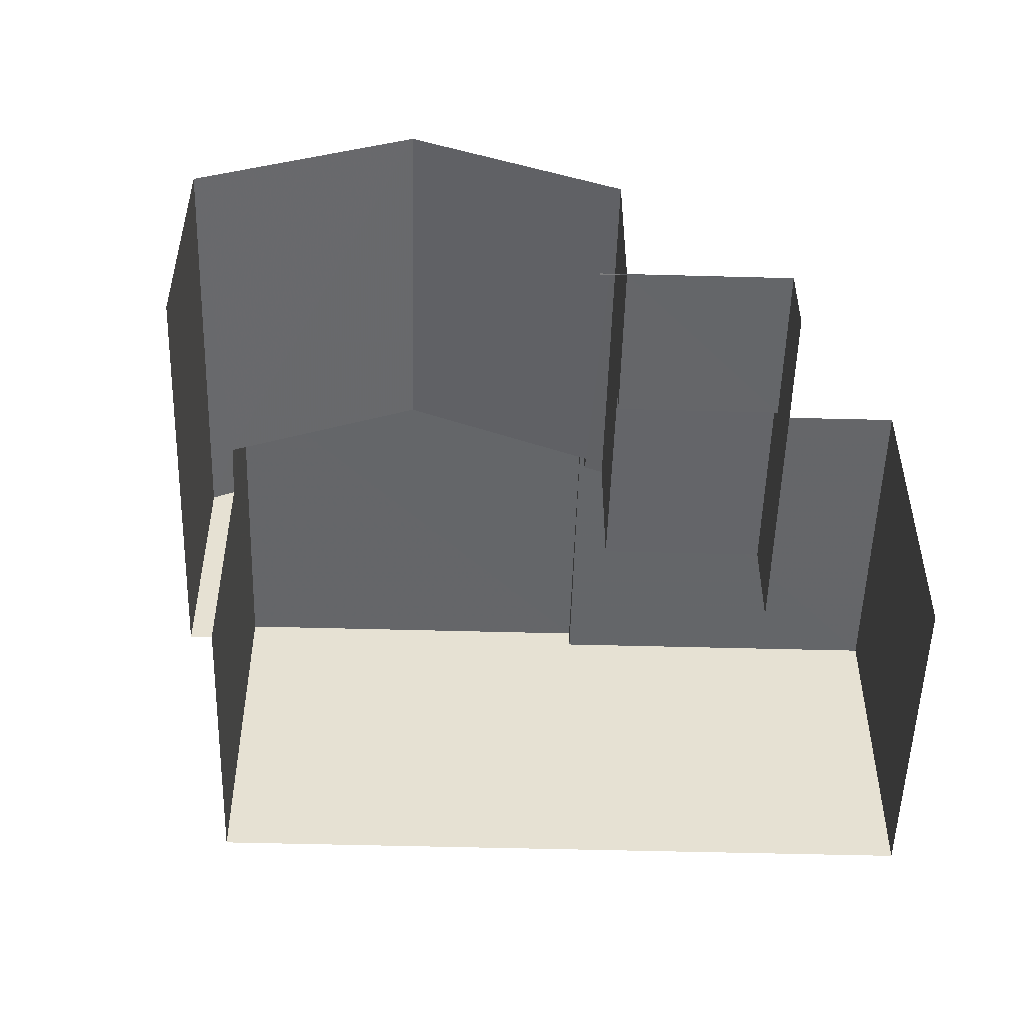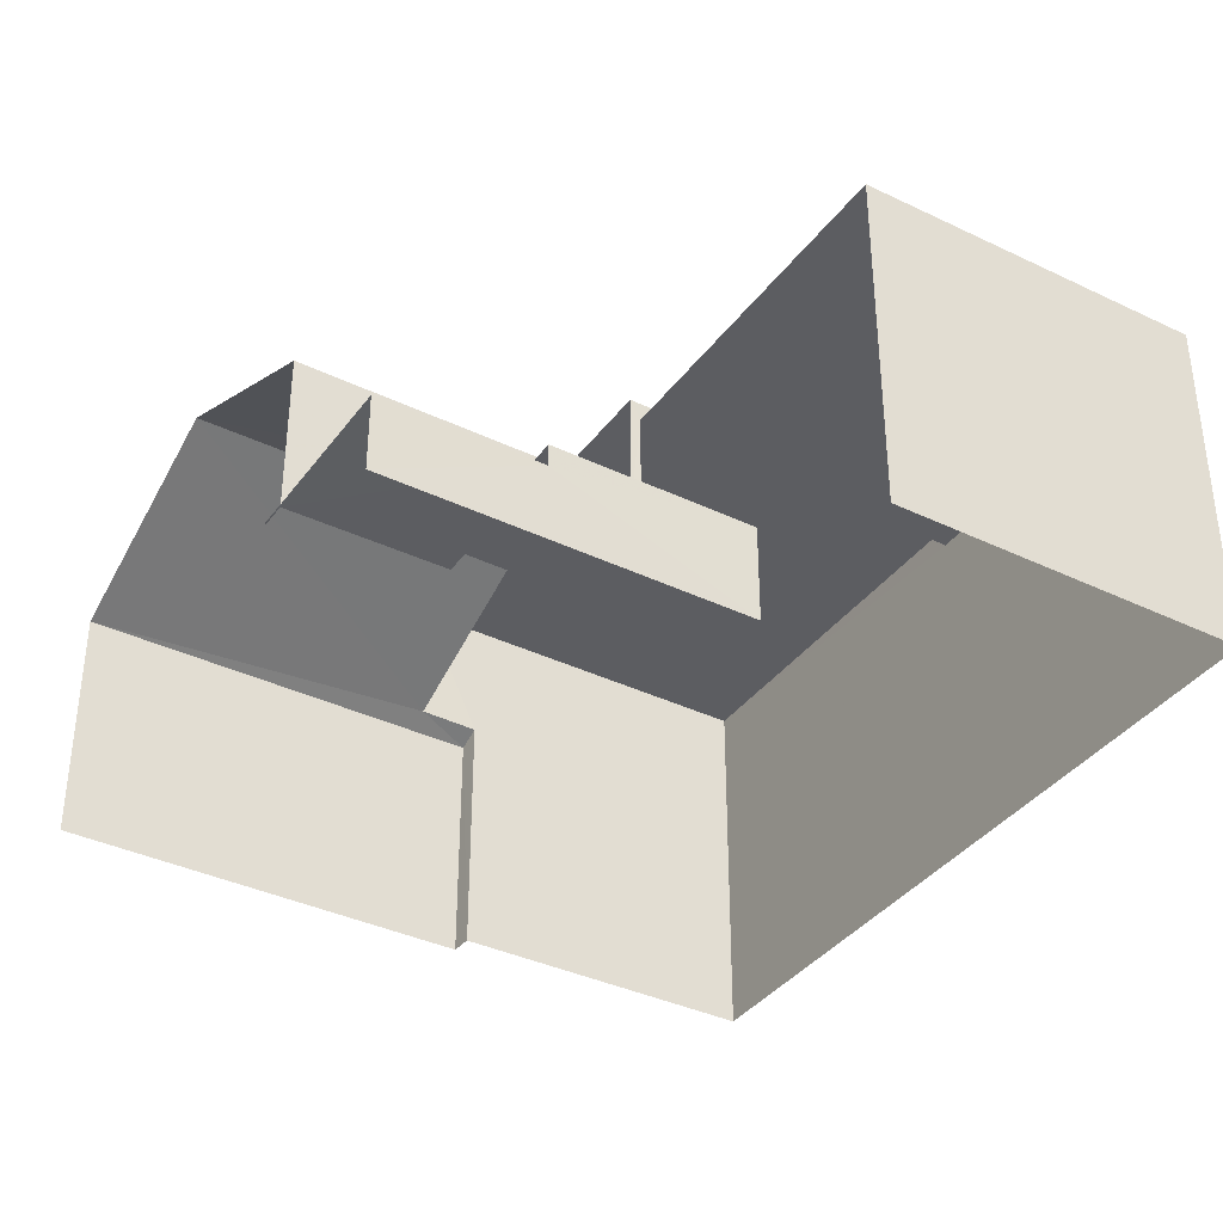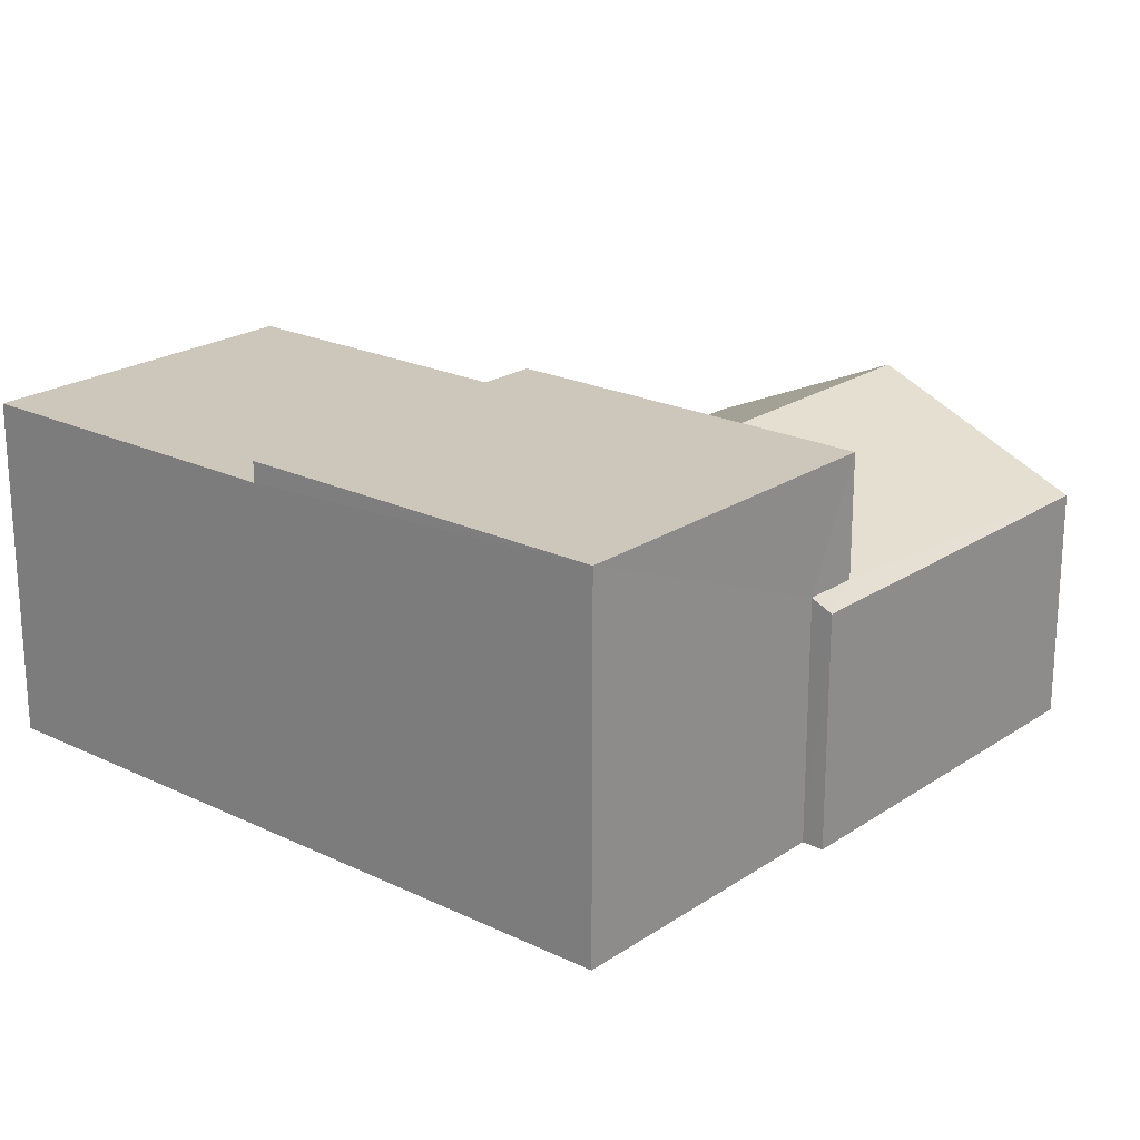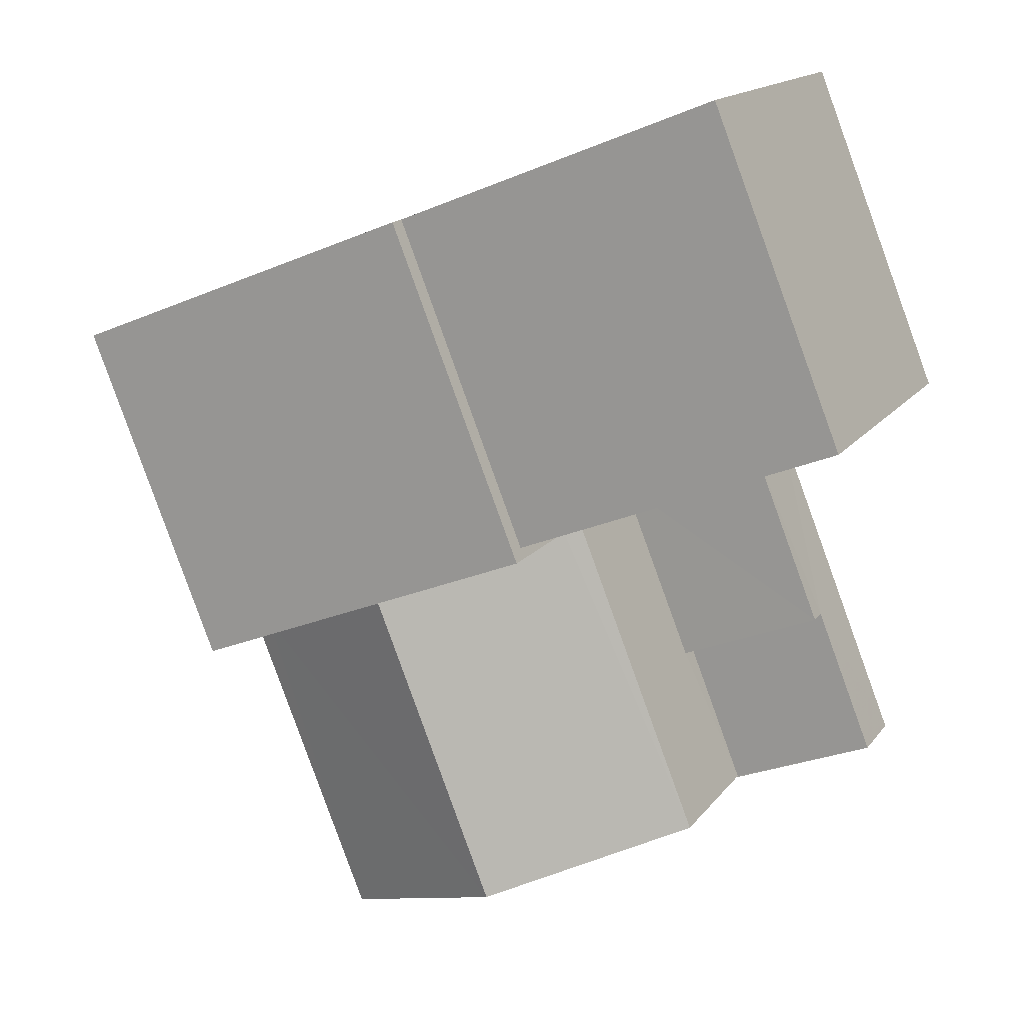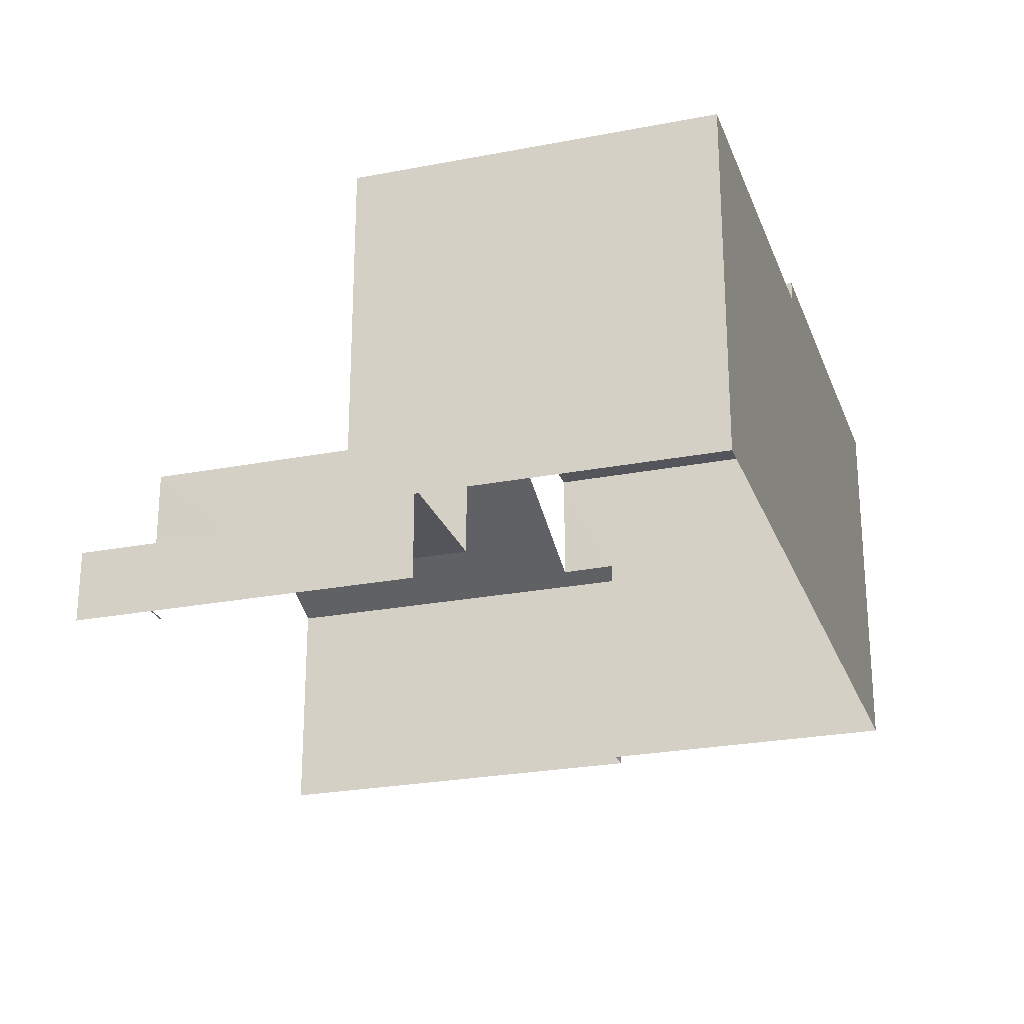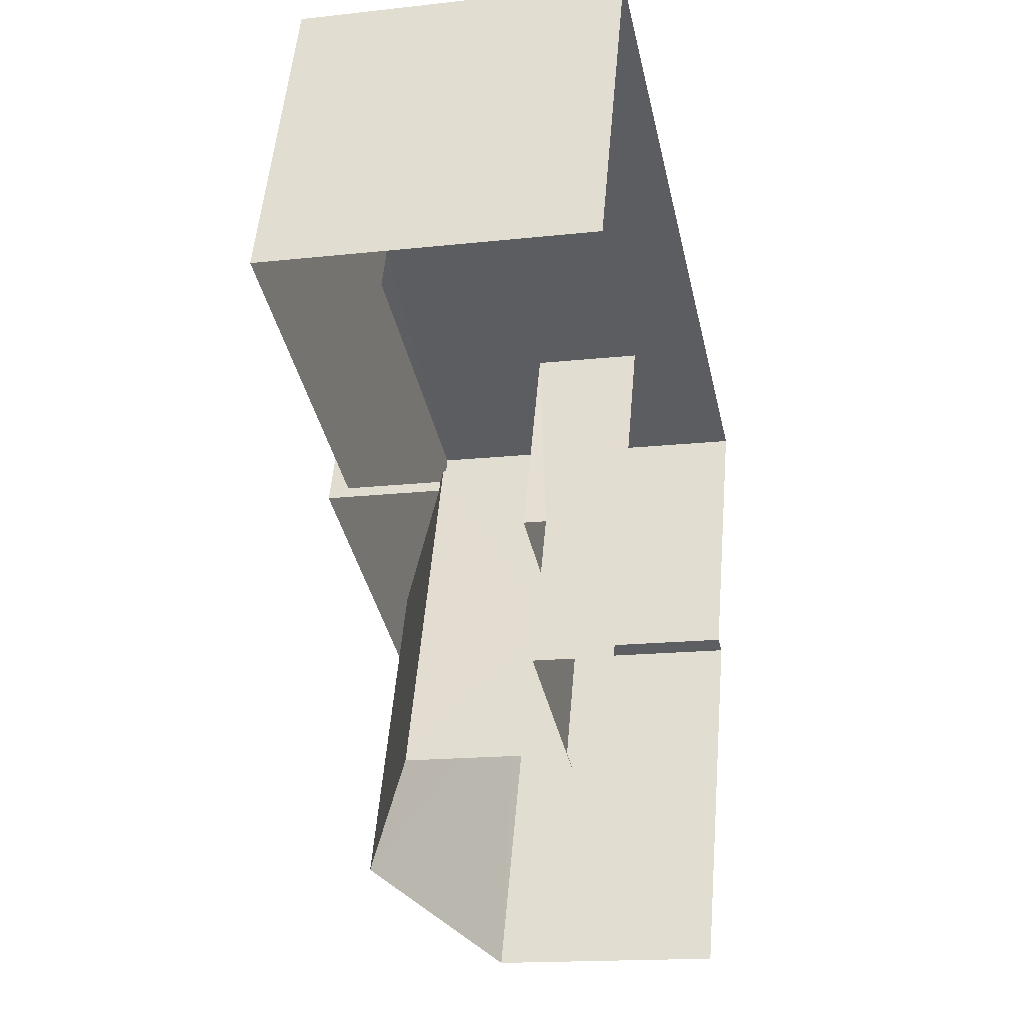
<metadata>
{"format":"obj","ext":"obj","renderer":"f3d","projection":"perspective","resolution":1024,"background":"white","views":[{"elev":-51.7,"azim":20.1,"up":"+Z"},{"elev":-37.1,"azim":80.0,"up":"+Z"},{"elev":21.5,"azim":-117.8,"up":"+Z"},{"elev":15.6,"azim":24.0,"up":"+Y"},{"elev":-25.1,"azim":129.3,"up":"+Z"},{"elev":-16.1,"azim":103.2,"up":"+Y"}]}
</metadata>
<code>
v -2.251e+05 -1.281e+05 12.67
v -2.251e+05 -1.281e+05 12.67
v -2.251e+05 -1.281e+05 12.67
v -2.251e+05 -1.281e+05 12.67
v -2.251e+05 -1.281e+05 12.67
v -2.251e+05 -1.281e+05 12.67
v -2.251e+05 -1.281e+05 12.67
v -2.251e+05 -1.281e+05 12.67
v -2.251e+05 -1.281e+05 12.67
v -2.251e+05 -1.281e+05 12.67
v -2.251e+05 -1.281e+05 14.65
v -2.251e+05 -1.281e+05 14.65
v -2.251e+05 -1.281e+05 14.65
v -2.251e+05 -1.281e+05 14.65
v -2.251e+05 -1.281e+05 19.81
v -2.251e+05 -1.281e+05 19.81
v -2.251e+05 -1.281e+05 19.81
v -2.251e+05 -1.281e+05 19.81
v -2.251e+05 -1.281e+05 19.45
v -2.251e+05 -1.281e+05 19.45
v -2.251e+05 -1.281e+05 17.69
v -2.251e+05 -1.281e+05 17.52
v -2.251e+05 -1.281e+05 17.52
v -2.251e+05 -1.281e+05 17.69
v -2.251e+05 -1.281e+05 14.21
v -2.251e+05 -1.281e+05 14.21
v -2.251e+05 -1.281e+05 14.21
v -2.251e+05 -1.281e+05 14.21
v -2.251e+05 -1.281e+05 14.21
v -2.251e+05 -1.281e+05 14.21
v -2.251e+05 -1.281e+05 17.72
v -2.251e+05 -1.281e+05 17.52
v -2.251e+05 -1.281e+05 17.52
v -2.251e+05 -1.281e+05 17.72
v -2.251e+05 -1.281e+05 20.24
v -2.251e+05 -1.281e+05 20.24
v -2.251e+05 -1.281e+05 20.24
v -2.251e+05 -1.281e+05 20.24
f 1 2 3
f 3 2 4
f 5 6 4
f 7 2 8
f 7 8 9
f 10 5 4
f 10 4 7
f 4 2 7
f 30 13 12
f 30 29 13
f 36 19 37
f 37 19 21
f 31 19 36
f 2 1 26
f 25 2 26
f 4 6 14
f 6 16 14
f 11 14 23
f 23 16 15
f 23 15 24
f 14 16 23
f 8 2 25
f 32 8 20
f 25 27 22
f 25 22 20
f 8 25 20
f 28 1 3
f 28 26 1
f 11 12 13
f 14 11 13
f 15 16 17
f 18 15 17
f 19 20 21
f 20 22 21
f 21 23 24
f 21 22 23
f 25 26 27
f 26 28 27
f 27 29 30
f 27 28 29
f 20 31 32
f 32 31 33
f 20 19 31
f 33 31 34
f 35 36 37
f 35 38 36
f 32 9 8
f 32 33 9
f 14 29 4
f 4 29 3
f 14 13 29
f 3 29 28
f 24 15 21
f 21 15 37
f 37 15 35
f 15 18 35
f 38 18 10
f 10 18 5
f 38 35 18
f 5 18 17
f 17 6 5
f 17 16 6
f 30 12 27
f 27 12 22
f 22 12 23
f 12 11 23
f 10 34 38
f 38 34 36
f 10 7 34
f 36 34 31
f 33 34 7
f 9 33 7

</code>
